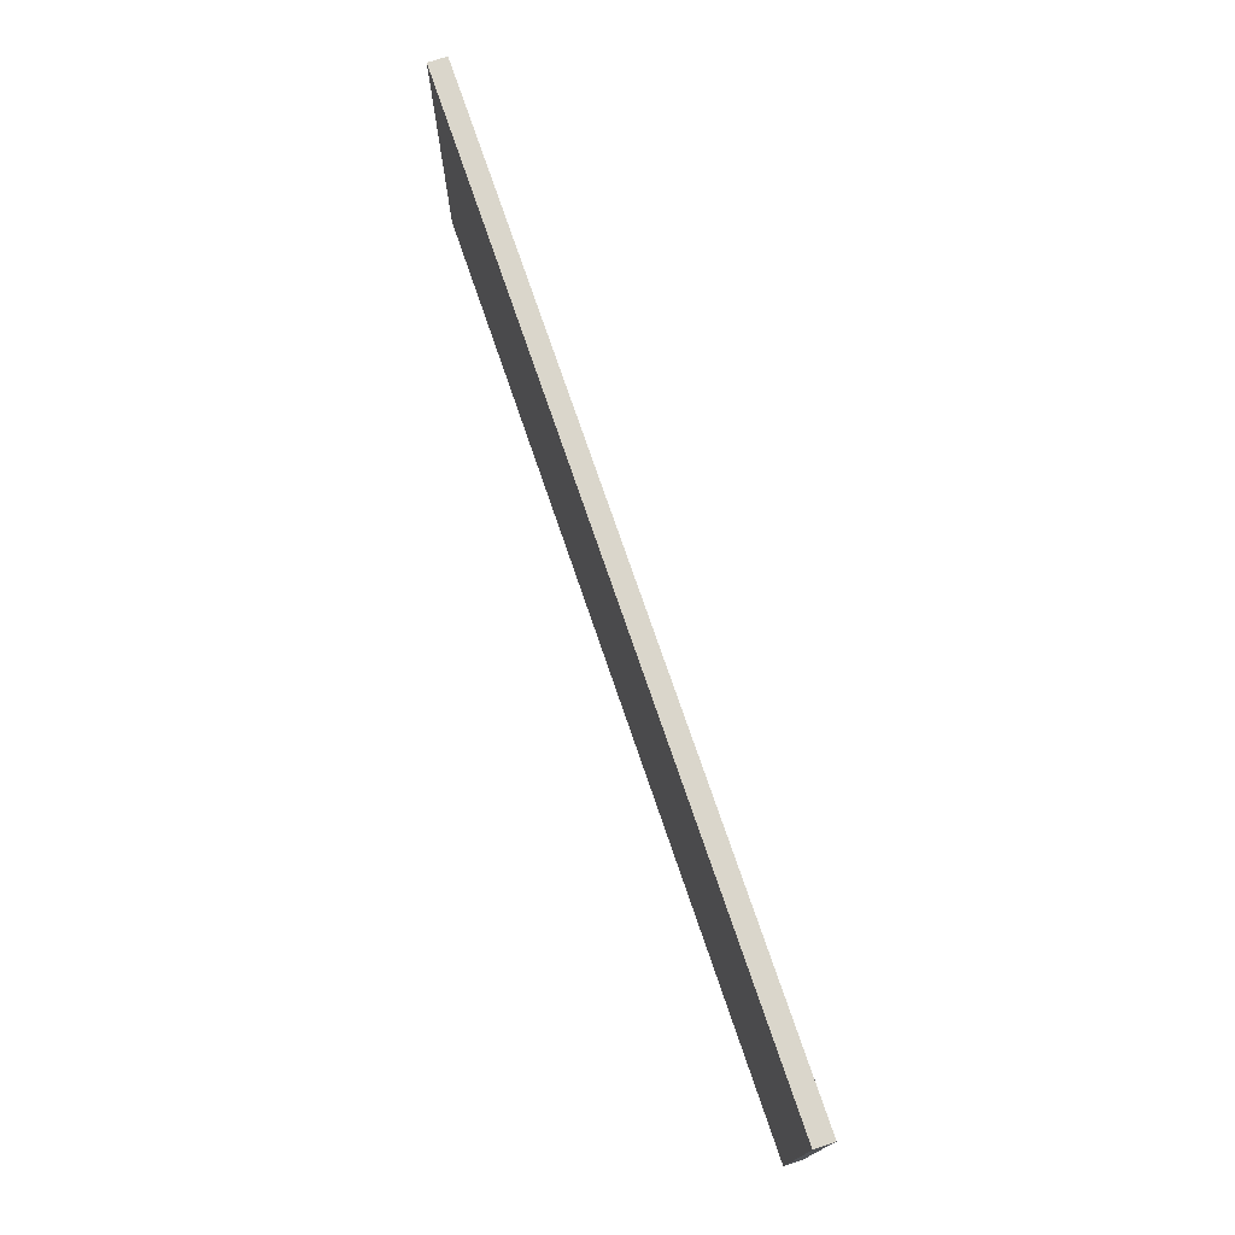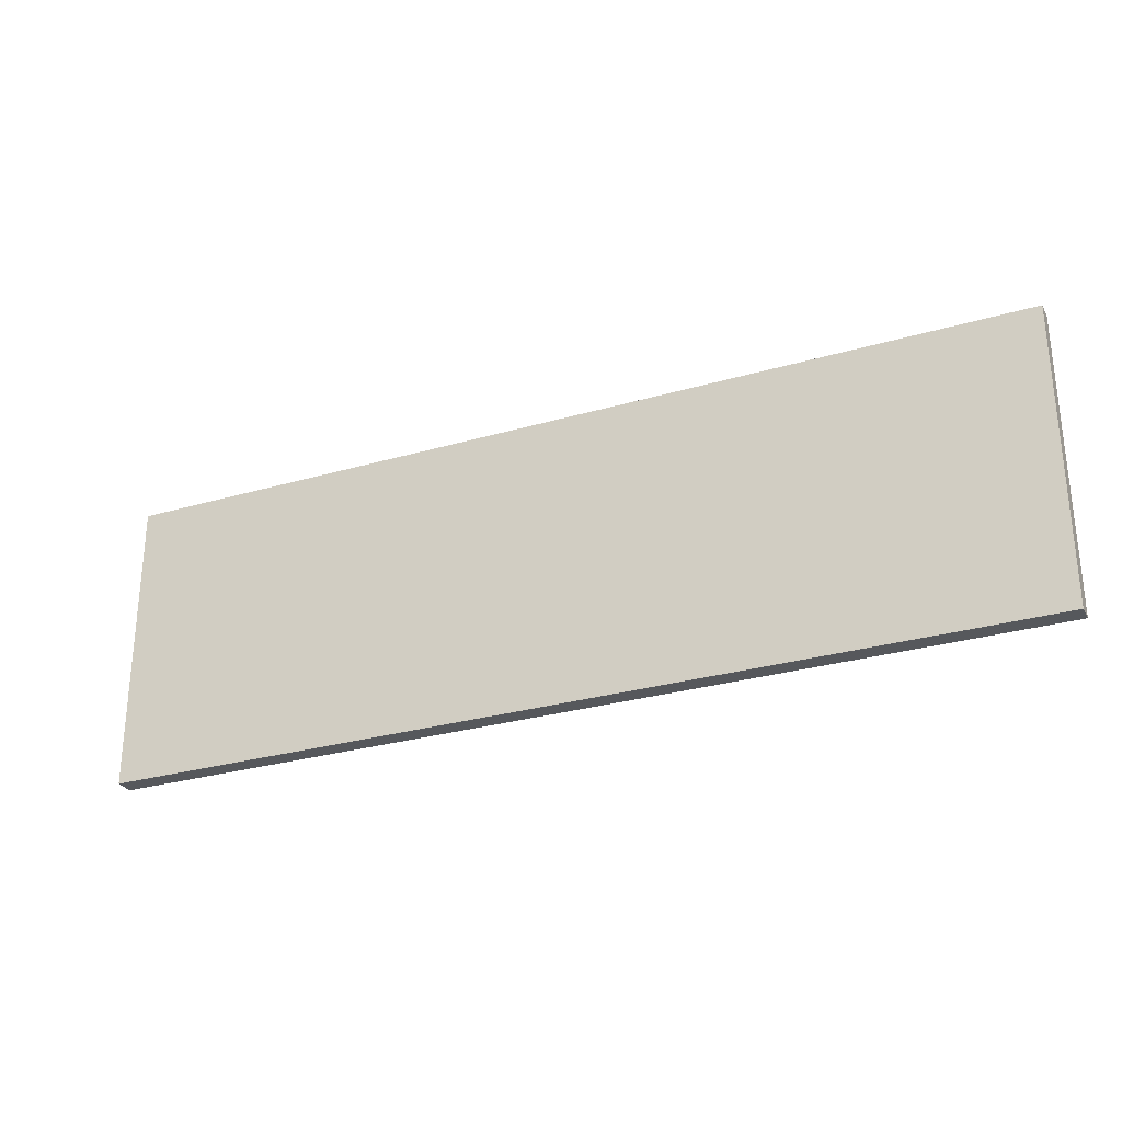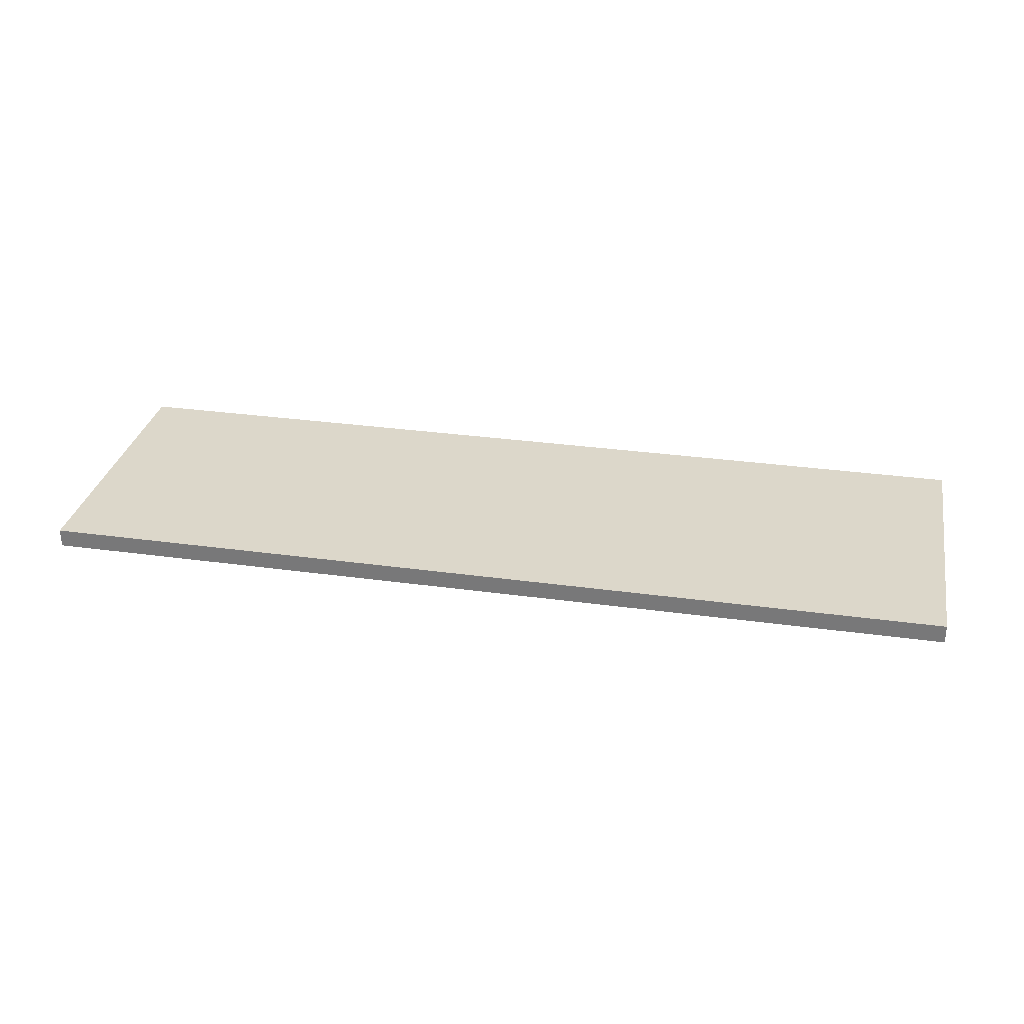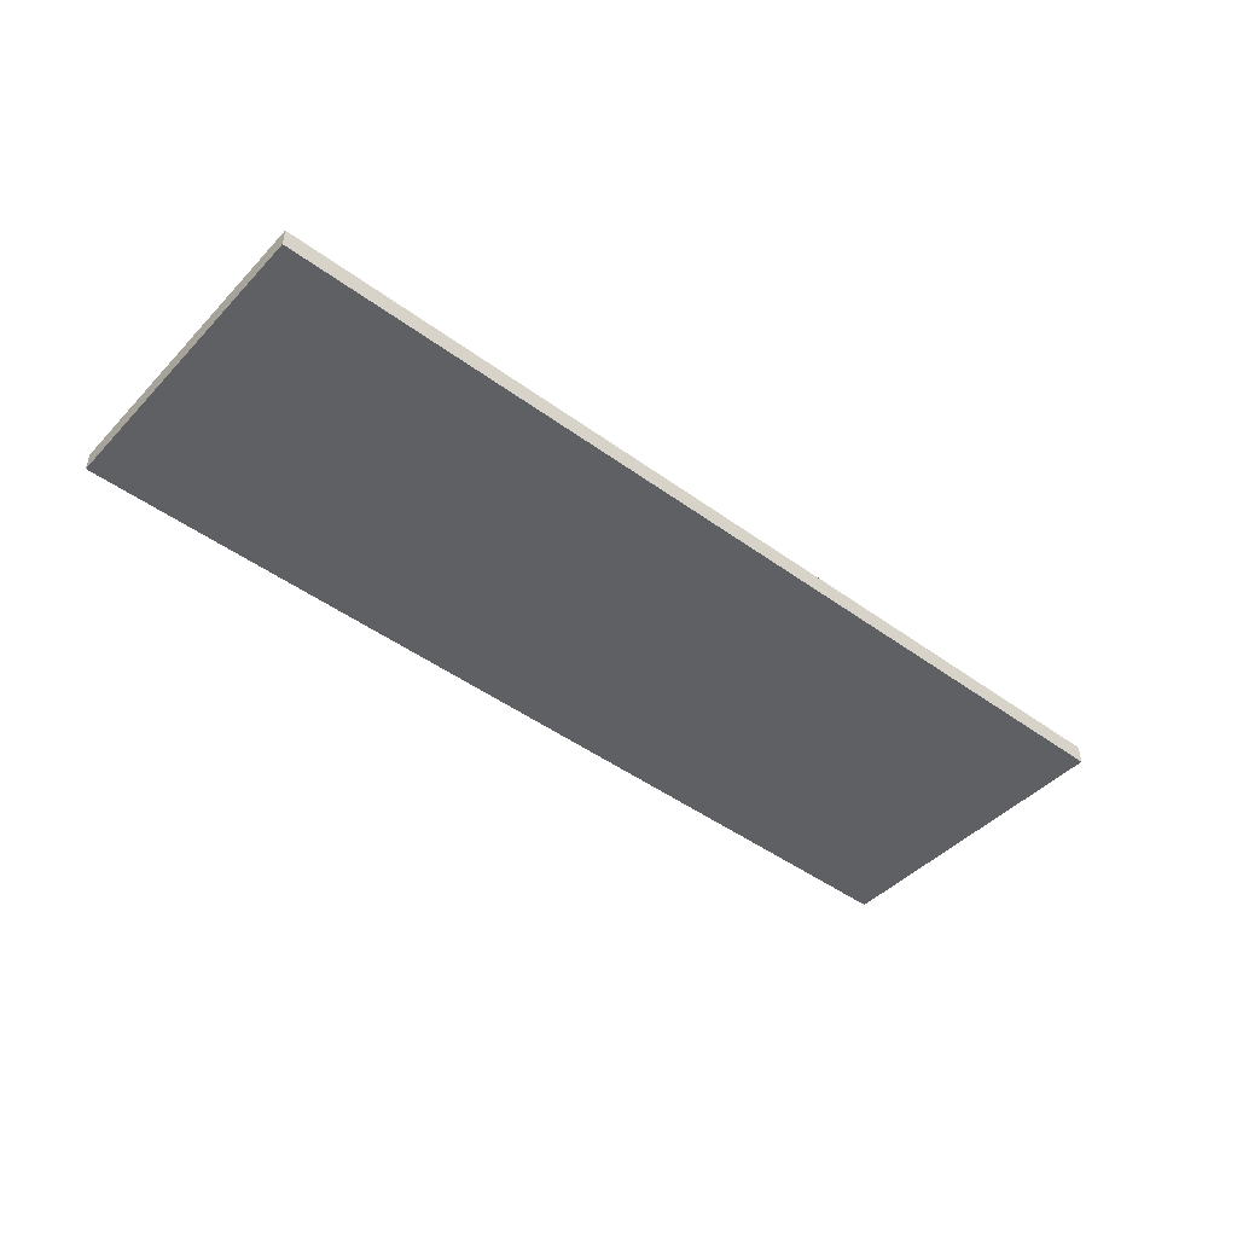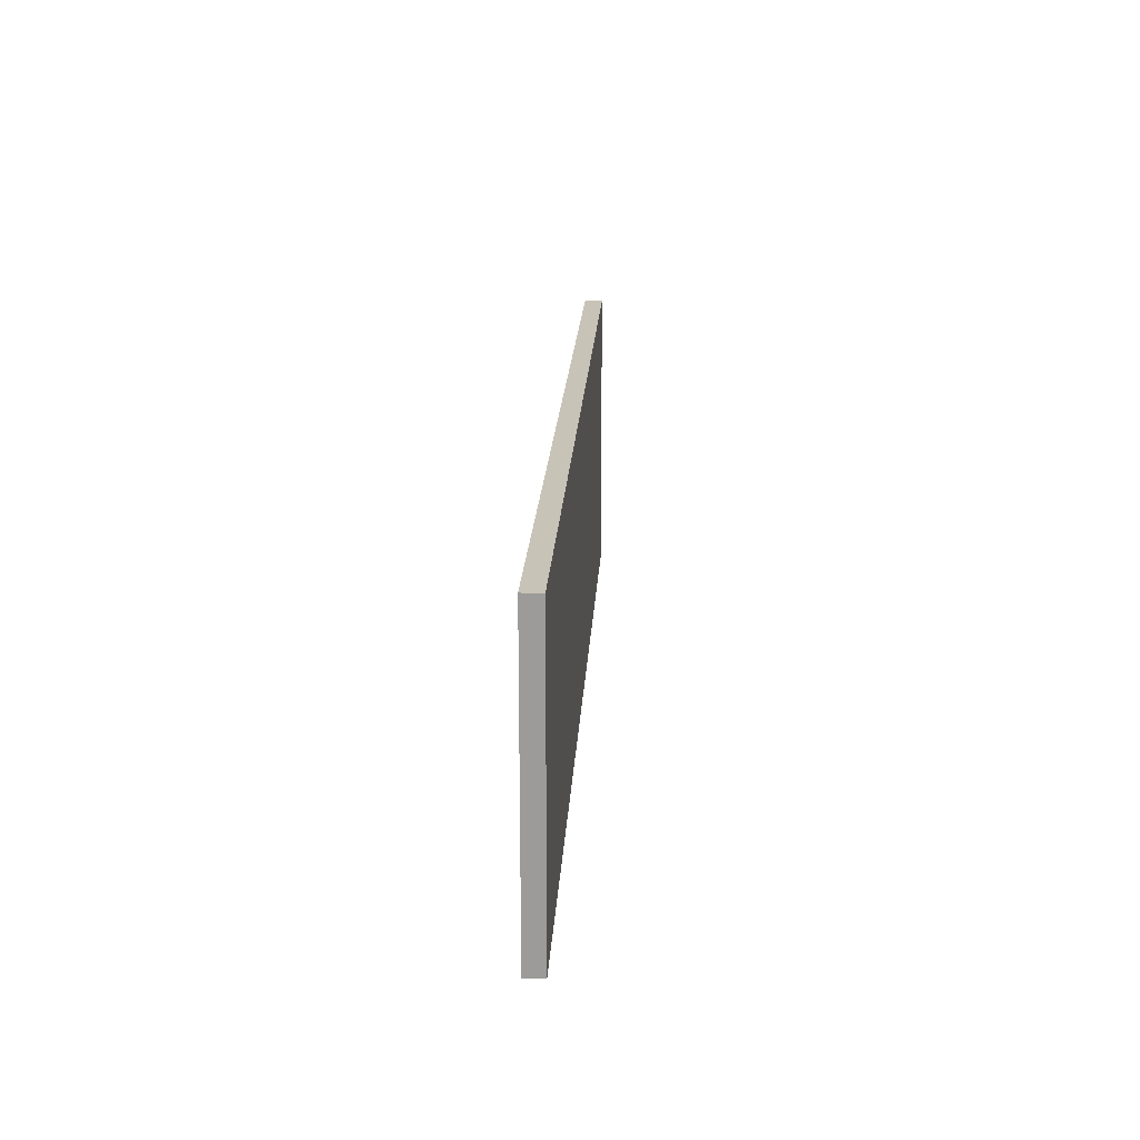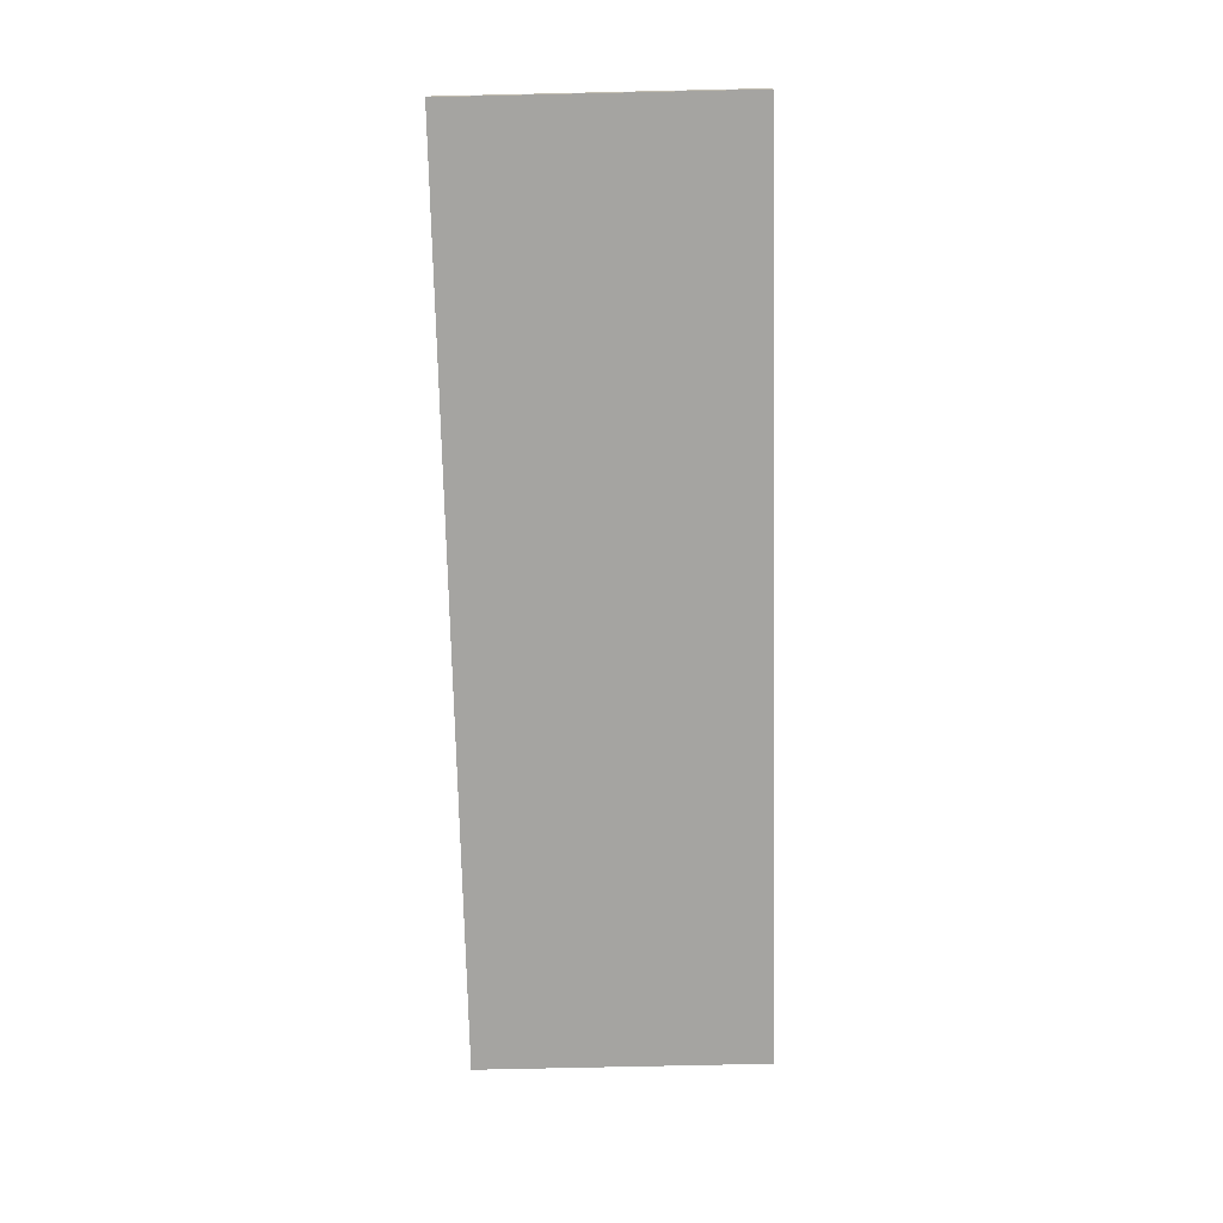
<metadata>
{"format":"obj","ext":"obj","renderer":"f3d","projection":"perspective","resolution":1024,"background":"white","views":[{"elev":74.0,"azim":-108.8,"up":"+Y"},{"elev":-28.1,"azim":-156.1,"up":"+Y"},{"elev":30.6,"azim":11.3,"up":"+Z"},{"elev":-45.3,"azim":-40.3,"up":"+Z"},{"elev":19.6,"azim":-86.8,"up":"+Y"},{"elev":-73.4,"azim":91.3,"up":"+Z"}]}
</metadata>
<code>
v  312.2 -2102 0
v  312.2 -1472 0
v  2281 -1472 0
v  2281 -2102 0
v  312.2 -2102 39.37
v  2281 -2102 39.37
v  2281 -1472 39.37
v  312.2 -1472 39.37
v  2281 -2102 13.12
v  312.2 -2102 13.12
v  2281 -2102 26.25
v  312.2 -2102 26.25
v  2281 -1472 13.12
v  2281 -1472 26.25
v  312.2 -1472 13.12
v  312.2 -1472 26.25
o StraatZijStraat
g StraatZijStraat
f 1 2 3
f 3 4 1
f 5 6 7
f 7 8 5
f 1 4 9
f 9 10 1
f 10 9 11
f 11 12 10
f 12 11 6
f 6 5 12
f 4 3 13
f 13 9 4
f 9 13 14
f 14 11 9
f 11 14 7
f 7 6 11
f 3 2 15
f 15 13 3
f 13 15 16
f 16 14 13
f 14 16 8
f 8 7 14
f 2 1 10
f 10 15 2
f 15 10 12
f 12 16 15
f 16 12 5
f 5 8 16

</code>
